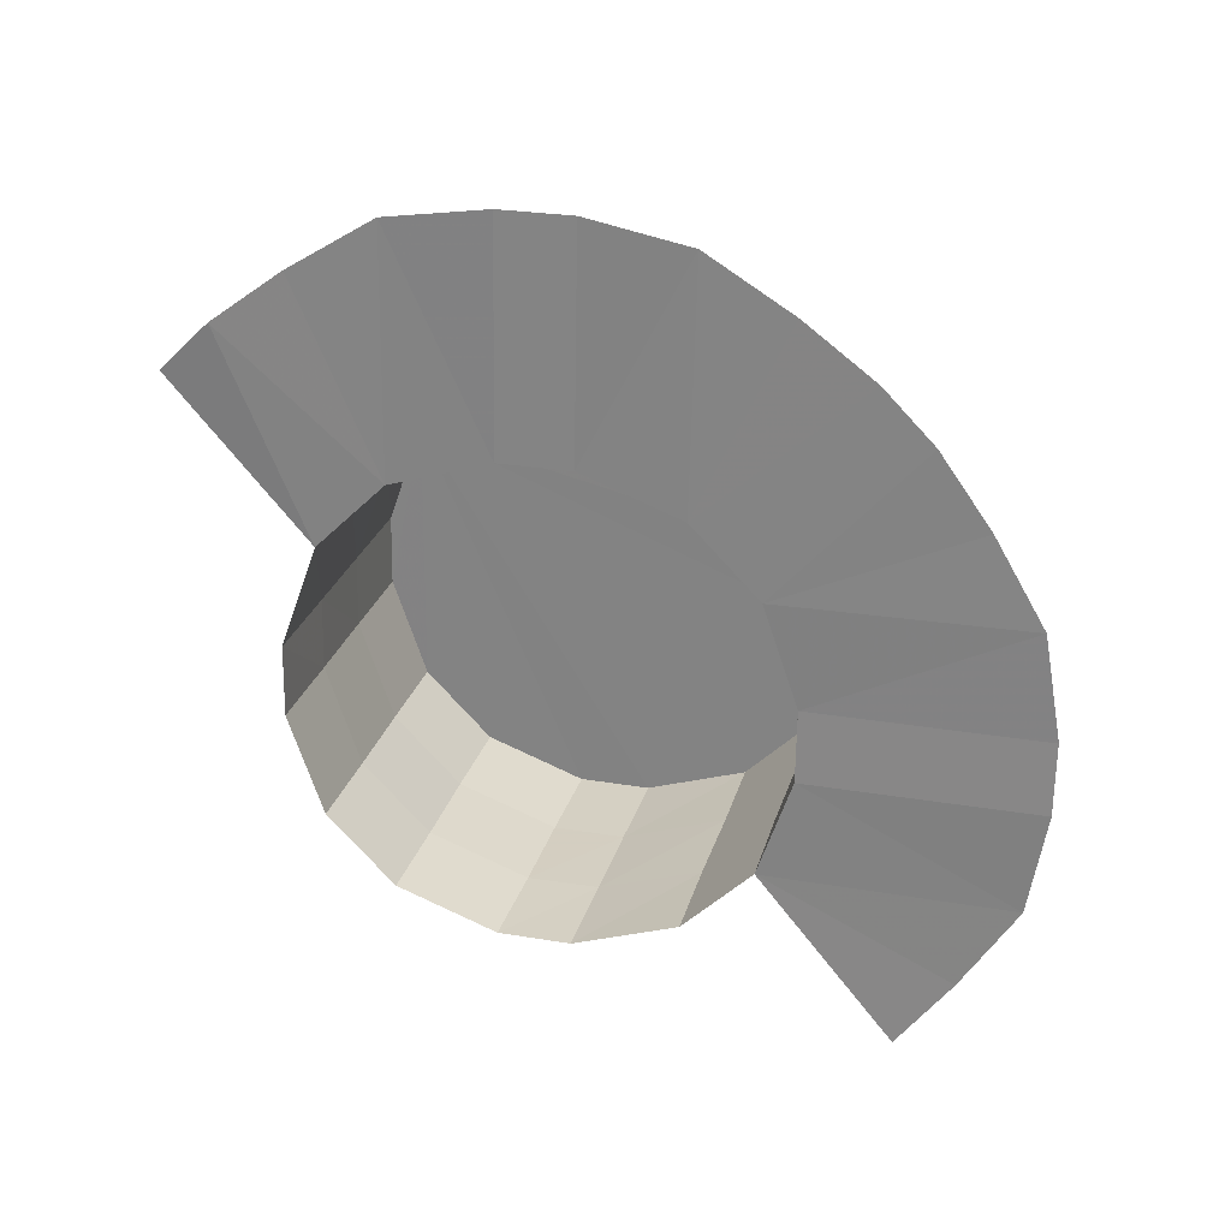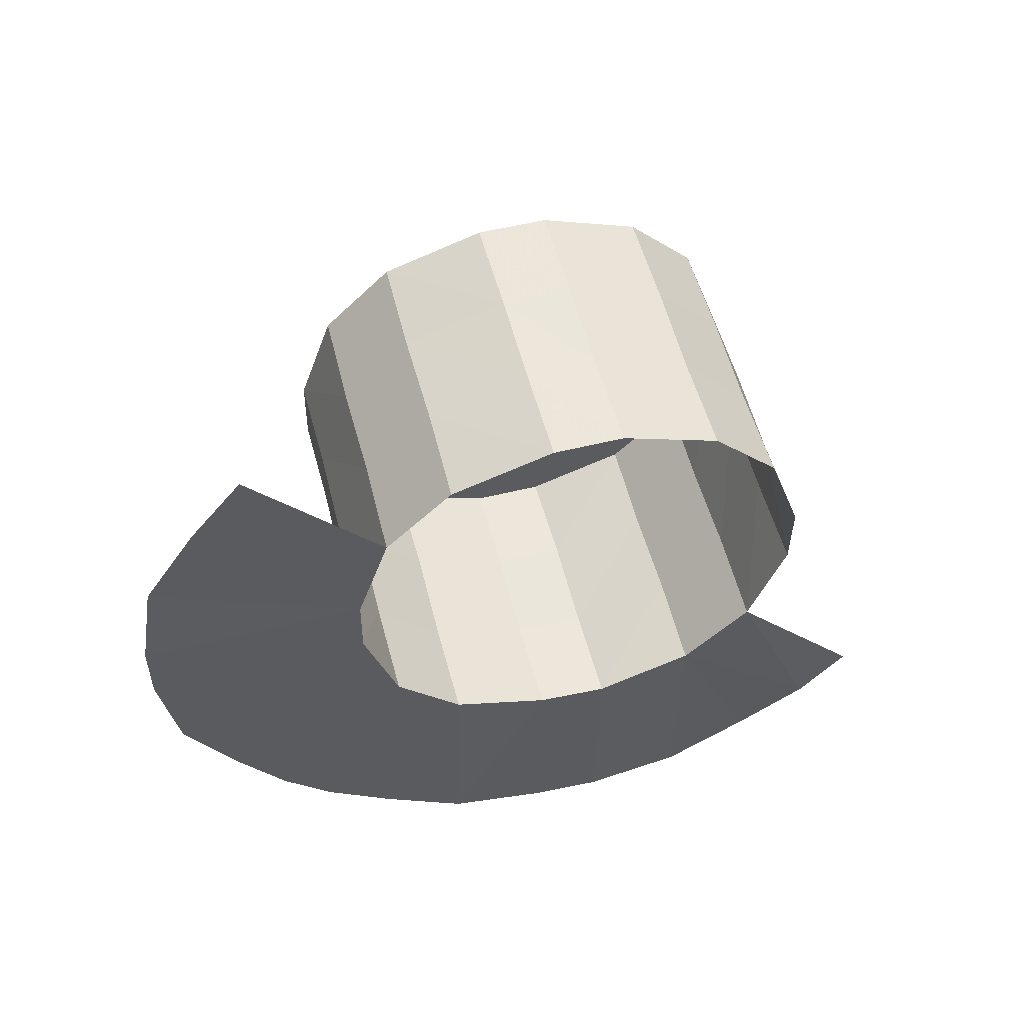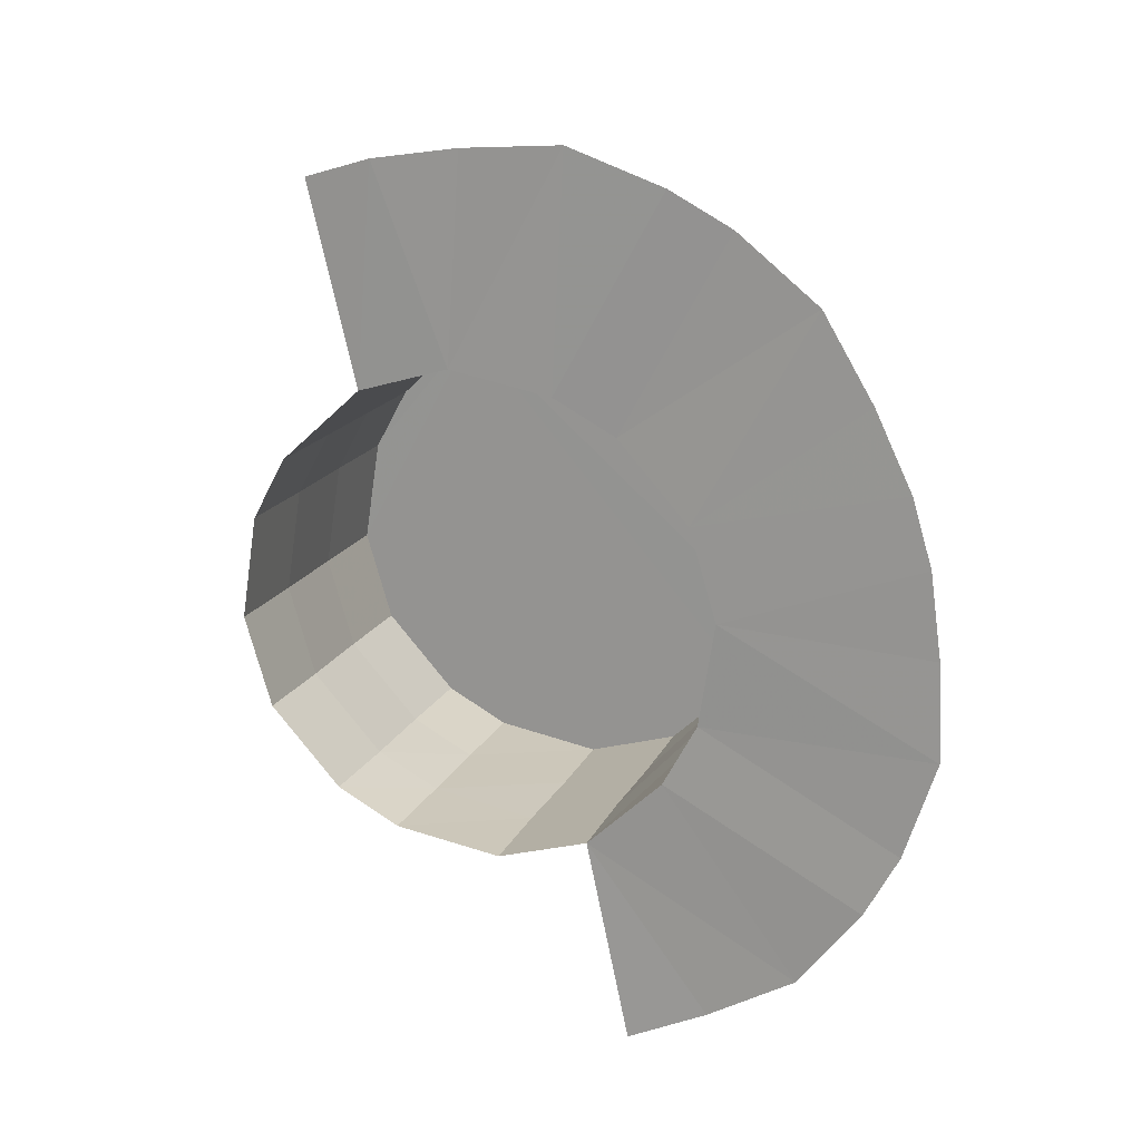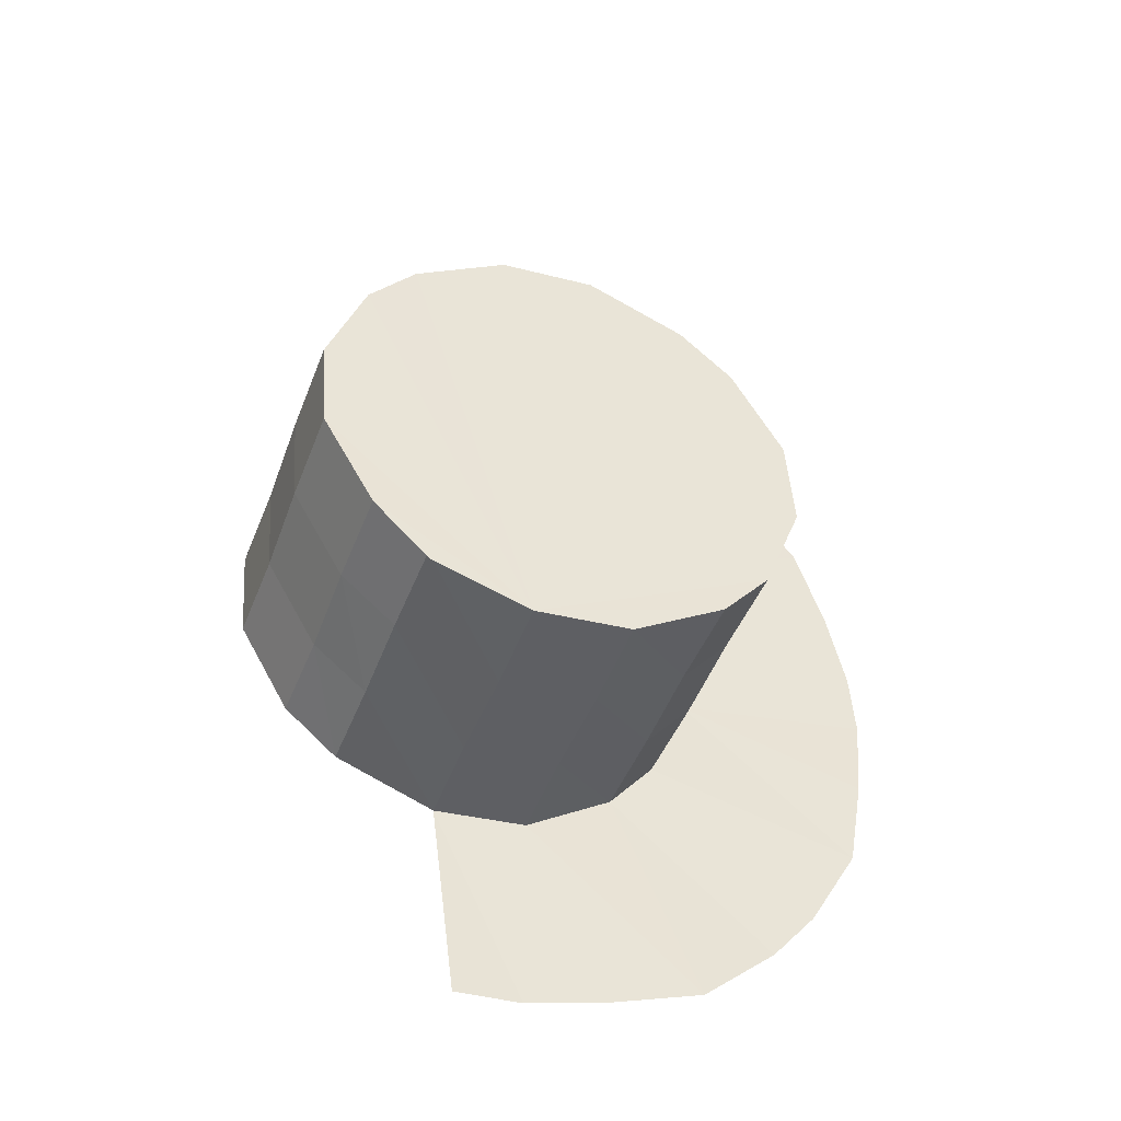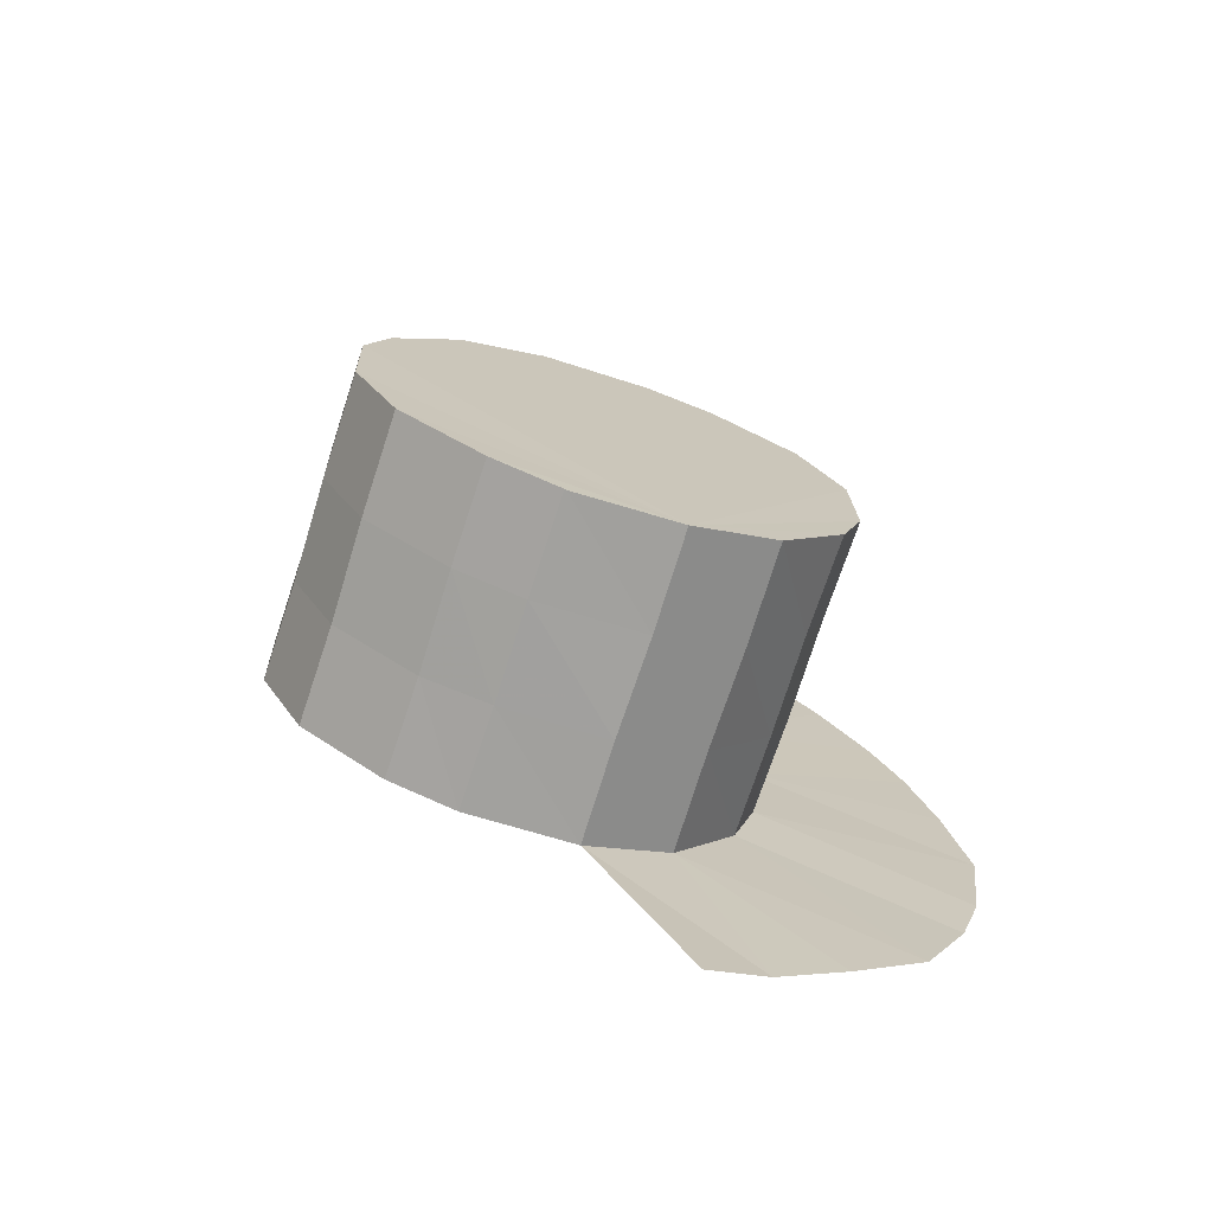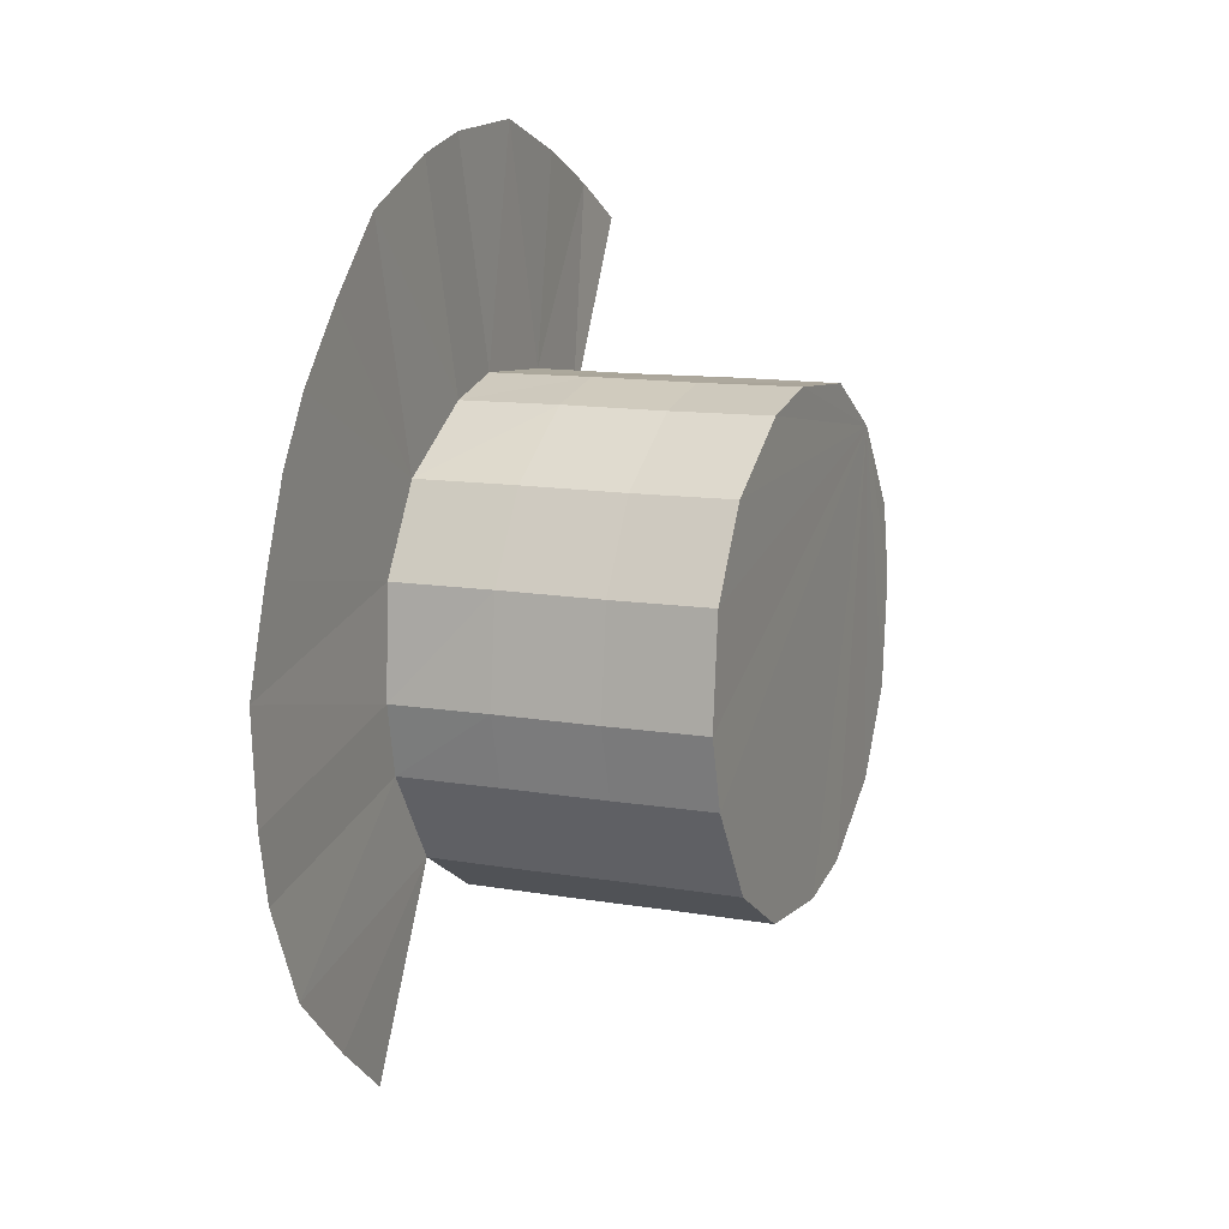
<metadata>
{"format":"obj","ext":"obj","renderer":"f3d","projection":"perspective","resolution":1024,"background":"white","views":[{"elev":-77.9,"azim":-47.4,"up":"+Y"},{"elev":-21.7,"azim":132.8,"up":"+Y"},{"elev":-78.1,"azim":-74.3,"up":"+Y"},{"elev":46.7,"azim":-94.1,"up":"+Y"},{"elev":26.7,"azim":-115.9,"up":"+Y"},{"elev":72.9,"azim":101.4,"up":"+Z"}]}
</metadata>
<code>
o if/248/1
v -19 14 -95
v 19 14 -95
v 19 51 -81
v -19 51 -81
v -57 8 -78
v -57 45 -64
v -77 1 -59
v -77 39 -45
v -96 -12 -22
v -96 26 -9
v -96 -25 14
v -178 -24 8
v -178 -13 -18
v 57 8 -78
v 57 45 -64
v 57 83 -51
v 19 89 -68
v -19 89 -68
v -57 83 -51
v -77 76 -32
v -96 63 5
v -96 13 27
v -77 -38 49
v -164 -48 78
v -173 -35 41
v 77 1 -59
v 77 39 -45
v 77 76 -32
v 77 114 -18
v 57 121 -37
v 19 127 -54
v -19 127 -54
v -57 121 -37
v -77 114 -18
v -96 101 18
v -96 50 41
v -77 0 63
v -57 -44 68
v -140 -60 109
v 96 -12 -22
v 96 26 -9
v 96 63 5
v 96 101 18
v -80 114 -18
v 96 -25 14
v 96 13 27
v 96 50 41
v 96 88 54
v 77 75 90
v 57 68 109
v 19 62 126
v -19 62 126
v -57 68 109
v -77 75 90
v -96 88 54
v -77 38 76
v -57 -7 82
v -19 -51 85
v -86 -74 150
v -120 -66 128
v 77 -38 49
v 77 0 63
v 77 38 76
v 57 -44 68
v 57 -7 82
v 57 31 95
v 19 -51 85
v 19 -13 99
v 19 25 112
v -19 -13 99
v -19 25 112
v -57 31 95
v 178 -24 8
v 173 -35 41
v 164 -48 78
v 140 -60 109
v 120 -66 128
v 86 -74 150
v 48 -77 159
v 14 -79 164
v -14 -79 164
v -48 -77 159
f 1 2 3
f 1 3 4
f 1 4 5
f 5 4 6
f 5 6 7
f 7 6 8
f 7 8 9
f 9 8 10
f 9 10 11
f 9 11 12
f 9 12 13
f 2 14 15
f 2 15 3
f 3 15 16
f 3 16 17
f 3 17 4
f 4 17 18
f 4 18 6
f 6 18 19
f 6 19 8
f 8 19 20
f 8 20 10
f 10 20 21
f 10 21 22
f 10 22 11
f 11 22 23
f 11 23 24
f 11 24 25
f 11 25 12
f 14 26 27
f 14 27 15
f 15 27 28
f 15 28 16
f 16 28 29
f 16 29 30
f 16 30 17
f 17 30 31
f 17 31 18
f 18 31 32
f 18 32 19
f 19 32 33
f 19 33 20
f 20 33 34
f 20 34 21
f 21 34 35
f 21 35 36
f 21 36 22
f 22 36 37
f 22 37 23
f 23 37 38
f 23 38 39
f 23 39 24
f 26 40 41
f 26 41 27
f 27 41 42
f 27 42 28
f 28 42 43
f 28 43 29
f 29 43 35
f 29 35 30
f 30 35 31
f 31 35 32
f 32 35 33
f 33 35 44
f 40 45 46
f 40 46 41
f 41 46 47
f 41 47 42
f 42 47 48
f 42 48 43
f 43 48 35
f 35 48 49
f 35 49 50
f 35 50 51
f 35 51 52
f 35 52 53
f 35 53 54
f 35 54 55
f 35 55 36
f 36 55 56
f 36 56 37
f 37 56 57
f 37 57 38
f 38 57 58
f 38 58 59
f 38 59 60
f 38 60 39
f 45 61 62
f 45 62 46
f 46 62 63
f 46 63 47
f 47 63 49
f 47 49 48
f 61 64 65
f 61 65 62
f 62 65 66
f 62 66 63
f 63 66 50
f 63 50 49
f 64 67 68
f 64 68 65
f 65 68 69
f 65 69 66
f 66 69 51
f 66 51 50
f 67 58 70
f 67 70 68
f 68 70 71
f 68 71 69
f 69 71 52
f 69 52 51
f 58 57 70
f 70 57 72
f 70 72 71
f 71 72 53
f 71 53 52
f 57 56 72
f 72 56 54
f 72 54 53
f 56 55 54
f 73 74 45
f 45 74 75
f 45 75 61
f 61 75 76
f 61 76 77
f 61 77 64
f 64 77 78
f 64 78 67
f 67 78 79
f 67 79 80
f 67 80 58
f 58 80 81
f 58 81 82
f 58 82 59

</code>
